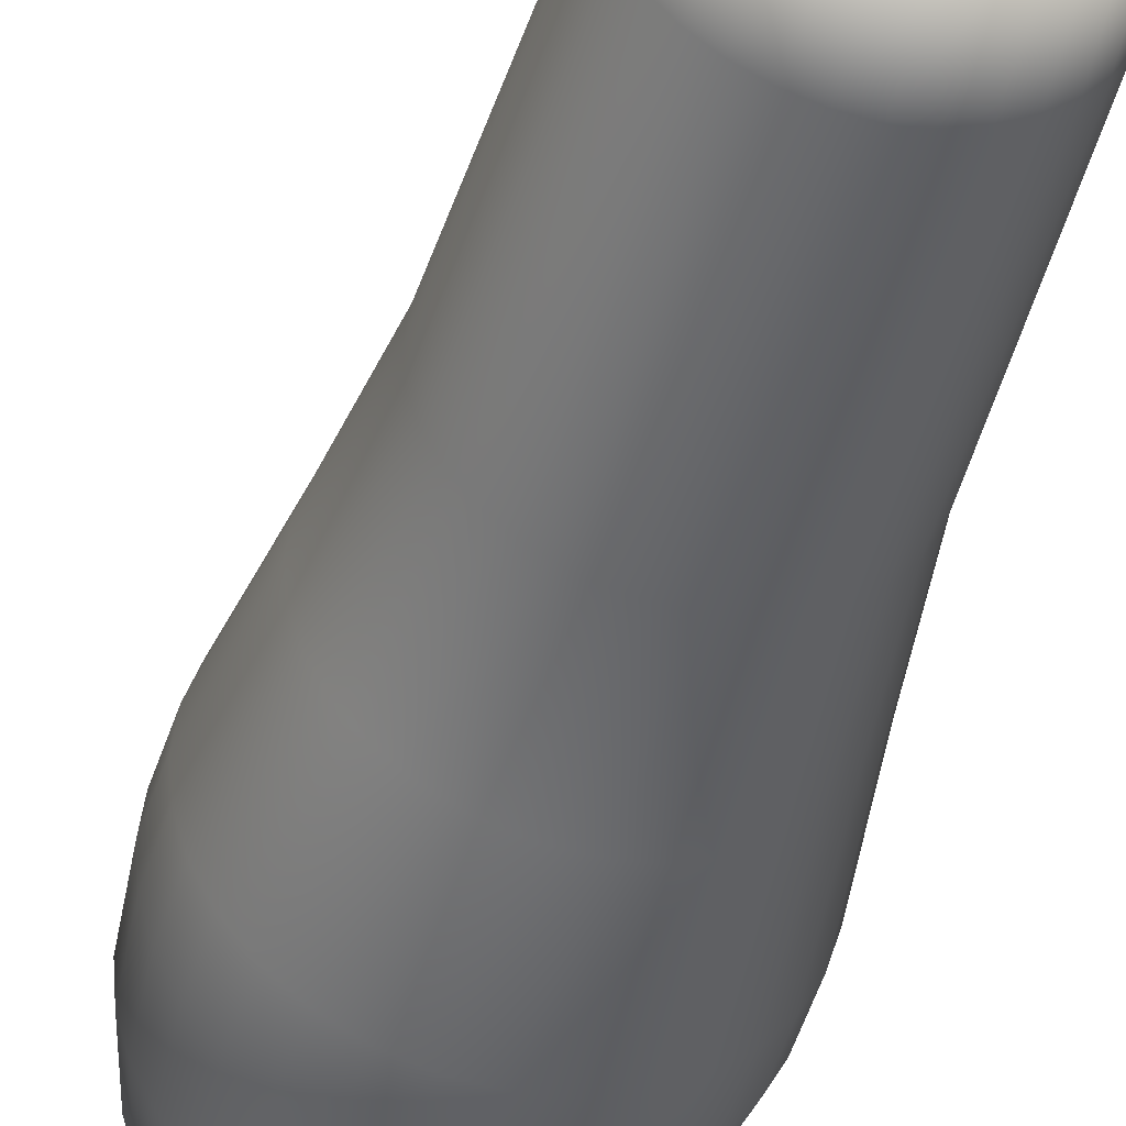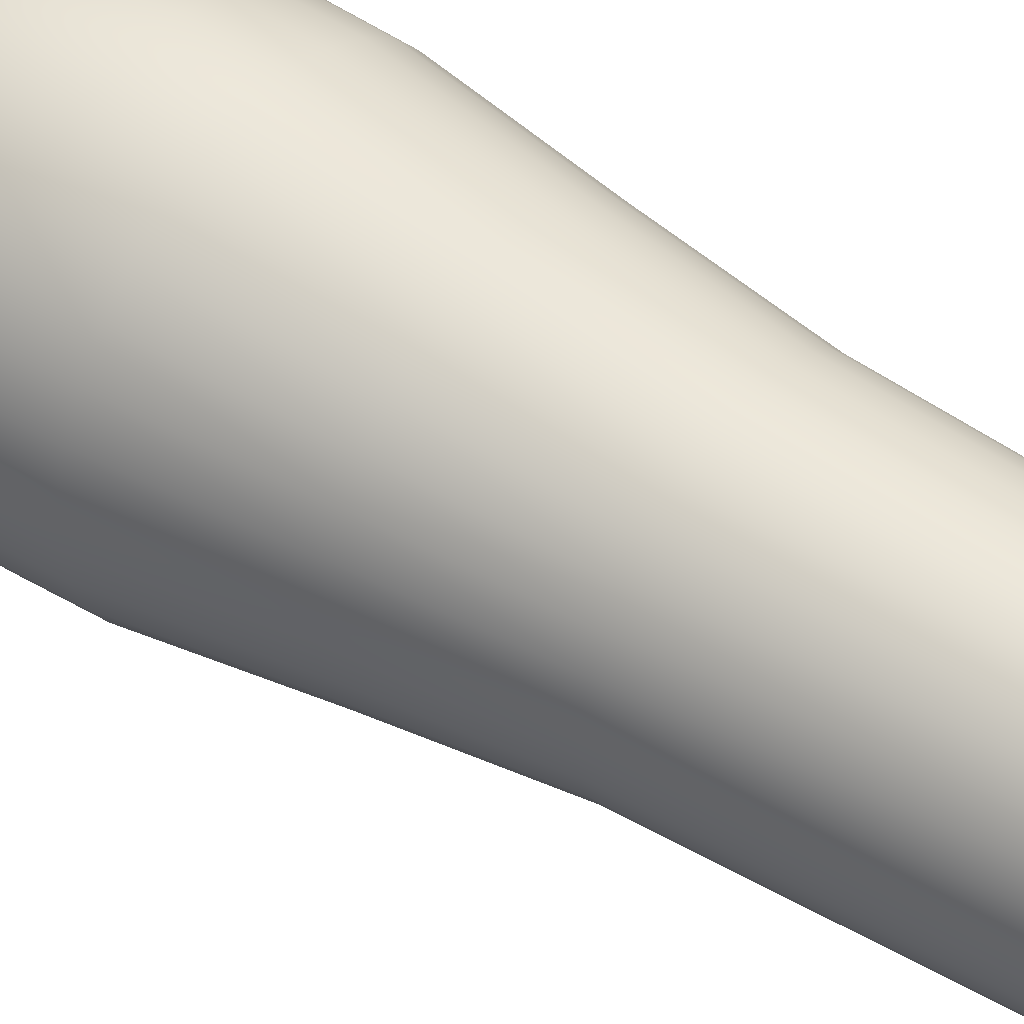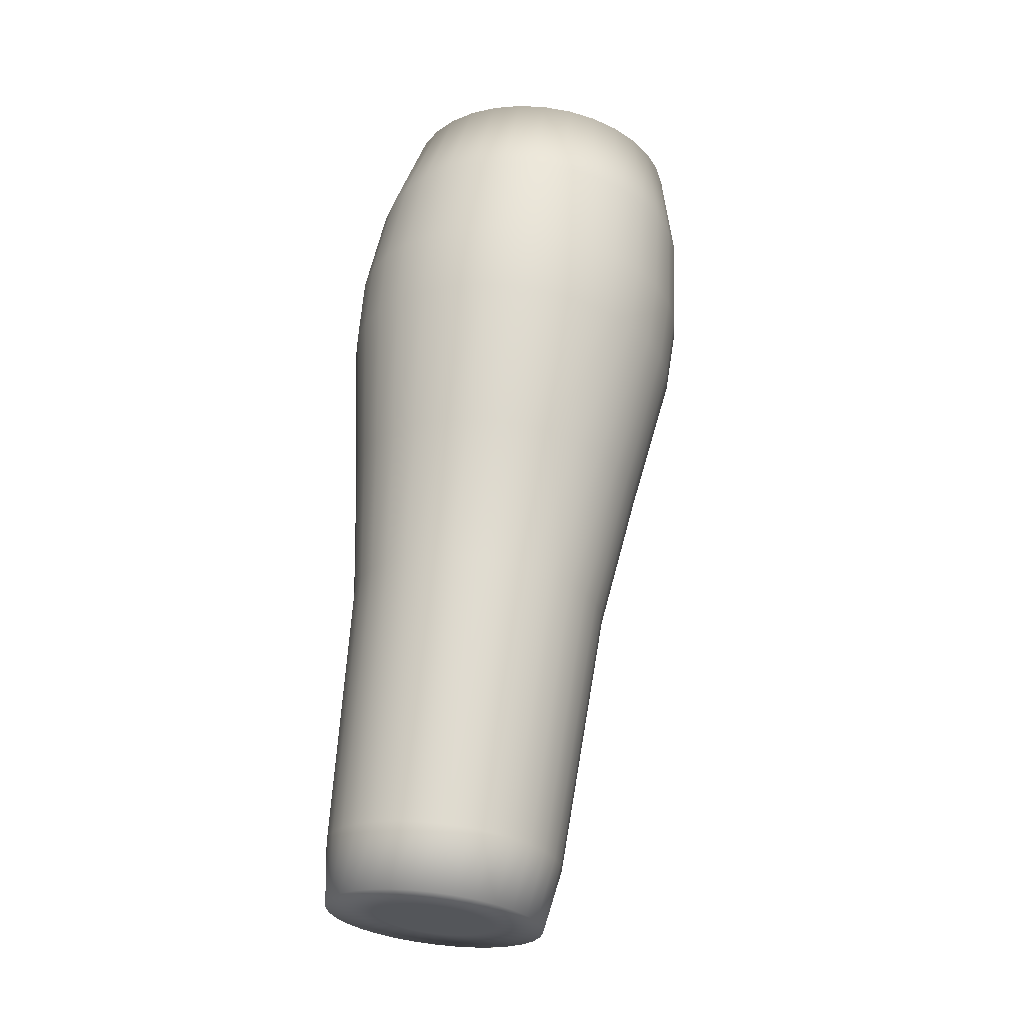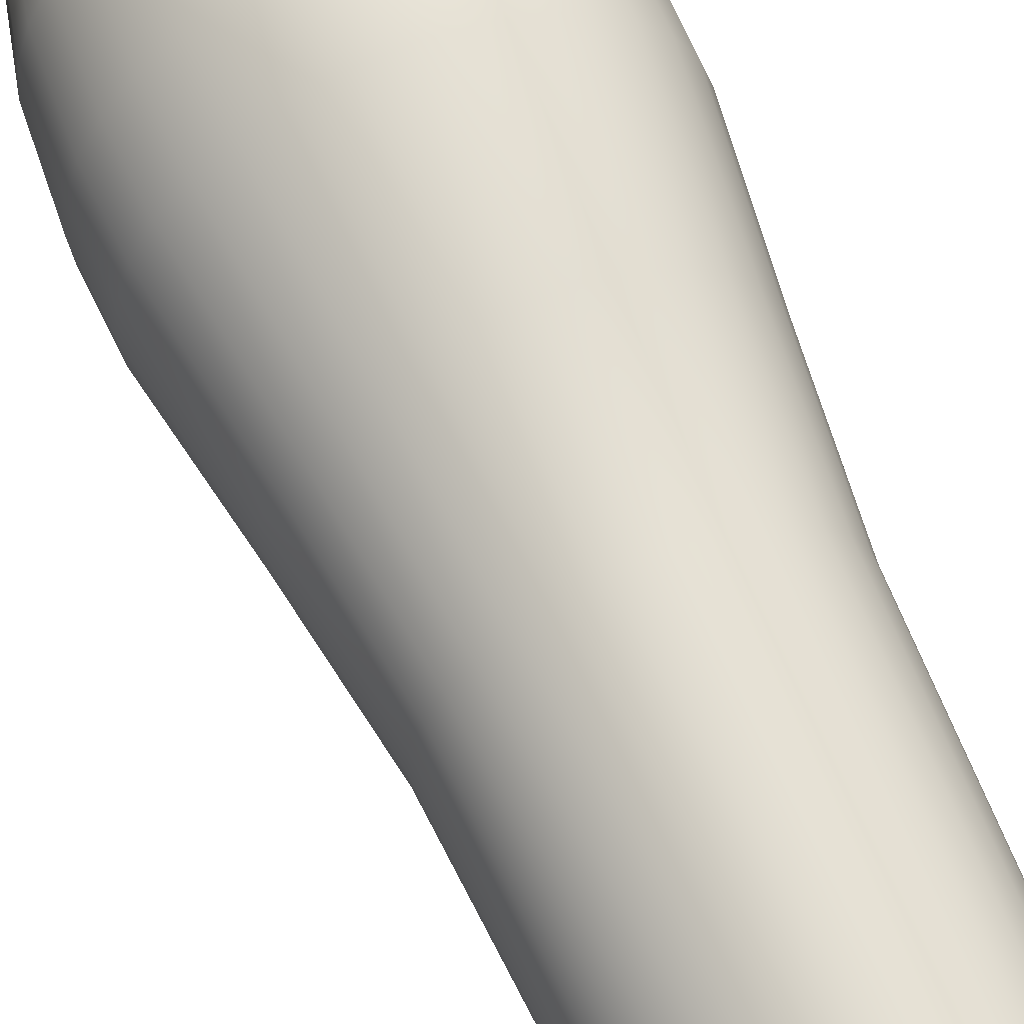
<metadata>
{"format":"obj","ext":"obj","renderer":"f3d","projection":"perspective","resolution":1024,"background":"white","views":[{"elev":-45.0,"azim":-8.4,"up":"+Z"},{"elev":51.2,"azim":-48.1,"up":"+Z"},{"elev":-28.4,"azim":-159.2,"up":"+Y"},{"elev":62.5,"azim":-16.2,"up":"+Z"}]}
</metadata>
<code>
o LeftThigh
v 0.1203 0.5213 -0.04413
v 0.1117 0.5203 -0.04328
v 0.1288 0.5224 -0.04328
v 0.1203 0.5213 -0.02407
v 0.1164 0.5467 -0.04829
v 0.1026 0.6565 -0.054
v 0.107 0.5456 -0.04736
v 0.1257 0.5479 -0.04736
v 0.1131 0.6578 -0.05296
v 0.1347 0.549 -0.04461
v 0.137 0.5234 -0.04077
v 0.1231 0.659 -0.04989
v 0.143 0.55 -0.04015
v 0.1446 0.5243 -0.03669
v 0.1324 0.6601 -0.0449
v 0.1503 0.5509 -0.03414
v 0.1512 0.5251 -0.0312
v 0.1405 0.6611 -0.03818
v 0.1562 0.5516 -0.02683
v 0.1567 0.5257 -0.02451
v 0.1472 0.6619 -0.03
v 0.1607 0.5521 -0.01848
v 0.1607 0.5262 -0.01689
v 0.1521 0.6625 -0.02067
v 0.1634 0.5525 -0.00942
v 0.1632 0.5265 -0.008609
v 0.1552 0.6629 -0.01053
v 0.1643 0.5526 0
v 0.1641 0.5266 0
v 0.1562 0.663 0
v 0.1634 0.5525 0.00942
v 0.1632 0.5265 0.008609
v 0.1552 0.6629 0.01053
v 0.1607 0.5521 0.01848
v 0.1607 0.5262 0.01689
v 0.1521 0.6625 0.02067
v 0.1562 0.5516 0.02683
v 0.1567 0.5257 0.02451
v 0.1472 0.6619 0.03
v 0.1503 0.5509 0.03414
v 0.1512 0.5251 0.0312
v 0.1405 0.6611 0.03818
v 0.143 0.55 0.04015
v 0.1446 0.5243 0.03669
v 0.1324 0.6601 0.0449
v 0.1347 0.549 0.04461
v 0.137 0.5234 0.04077
v 0.1231 0.659 0.04989
v 0.1257 0.5479 0.04736
v 0.1288 0.5224 0.04328
v 0.1131 0.6578 0.05296
v 0.1164 0.5467 0.04829
v 0.1203 0.5213 0.04413
v 0.1026 0.6565 0.054
v 0.107 0.5456 0.04736
v 0.1117 0.5203 0.04328
v 0.09215 0.6552 0.05296
v 0.09804 0.5445 0.04461
v 0.1035 0.5193 0.04077
v 0.08209 0.654 0.04989
v 0.08976 0.5435 0.04015
v 0.09593 0.5184 0.03669
v 0.07282 0.6529 0.0449
v 0.08249 0.5426 0.03414
v 0.08929 0.5176 0.0312
v 0.0647 0.6519 0.03818
v 0.07653 0.5419 0.02683
v 0.08384 0.5169 0.02451
v 0.05803 0.6511 0.03
v 0.0721 0.5414 0.01848
v 0.07979 0.5164 0.01689
v 0.05308 0.6505 0.02067
v 0.06937 0.541 0.00942
v 0.0773 0.5161 0.008609
v 0.05003 0.6501 0.01053
v 0.06845 0.5409 0
v 0.07646 0.516 0
v 0.049 0.65 0
v 0.06937 0.541 -0.00942
v 0.0773 0.5161 -0.008609
v 0.05003 0.6501 -0.01053
v 0.0721 0.5414 -0.01848
v 0.07979 0.5164 -0.01689
v 0.05308 0.6505 -0.02067
v 0.07653 0.5419 -0.02683
v 0.08384 0.5169 -0.02451
v 0.05803 0.6511 -0.03
v 0.08249 0.5426 -0.03414
v 0.08929 0.5176 -0.0312
v 0.0647 0.6519 -0.03818
v 0.08976 0.5435 -0.04015
v 0.09593 0.5184 -0.03669
v 0.07282 0.6529 -0.0449
v 0.09804 0.5445 -0.04461
v 0.1035 0.5193 -0.04077
v 0.08209 0.654 -0.04989
v 0.07128 0.7122 -0.0576
v 0.09215 0.6552 -0.05296
v 0.08289 0.7137 -0.06115
v 0.0732 0.7734 -0.0706
v 0.09496 0.7151 -0.06235
v 0.107 0.7166 -0.06115
v 0.08714 0.7751 -0.07198
v 0.1011 0.7768 -0.0706
v 0.08347 0.8033 -0.07307
v 0.09762 0.805 -0.07167
v 0.06932 0.8016 -0.07167
v 0.07802 0.8412 -0.06943
v 0.07256 0.8791 -0.05943
v 0.09146 0.8428 -0.06809
v 0.06457 0.8396 -0.06809
v 0.06105 0.8777 -0.05829
v 0.05164 0.838 -0.06414
v 0.05571 0.7999 -0.06751
v 0.04999 0.8763 -0.05491
v 0.03973 0.8365 -0.05773
v 0.04317 0.7984 -0.06076
v 0.03979 0.8751 -0.04941
v 0.02928 0.8353 -0.04909
v 0.03218 0.797 -0.05167
v 0.03085 0.874 -0.04202
v 0.02071 0.8342 -0.03857
v 0.02316 0.7959 -0.0406
v 0.02351 0.8731 -0.03302
v 0.01434 0.8334 -0.02657
v 0.01646 0.7951 -0.02796
v 0.01806 0.8725 -0.02274
v 0.01042 0.833 -0.01354
v 0.01233 0.7946 -0.01426
v 0.0147 0.8721 -0.01159
v 0.009097 0.8328 0
v 0.01093 0.7945 0
v 0.01357 0.8719 0
v 0.01042 0.833 0.01354
v 0.01233 0.7946 0.01426
v 0.0147 0.8721 0.01159
v 0.01434 0.8334 0.02657
v 0.01646 0.7951 0.02796
v 0.01806 0.8725 0.02274
v 0.02071 0.8342 0.03857
v 0.02316 0.7959 0.0406
v 0.02351 0.8731 0.03302
v 0.02928 0.8353 0.04909
v 0.03218 0.797 0.05167
v 0.03085 0.874 0.04202
v 0.03973 0.8365 0.05773
v 0.04317 0.7984 0.06076
v 0.03979 0.8751 0.04941
v 0.05164 0.838 0.06414
v 0.05571 0.7999 0.06751
v 0.04999 0.8763 0.05491
v 0.06457 0.8396 0.06809
v 0.06932 0.8016 0.07167
v 0.06105 0.8777 0.05829
v 0.07802 0.8412 0.06943
v 0.08347 0.8033 0.07307
v 0.07256 0.8791 0.05943
v 0.09146 0.8428 0.06809
v 0.09762 0.805 0.07167
v 0.08407 0.8805 0.05829
v 0.1044 0.8444 0.06414
v 0.1112 0.8067 0.06751
v 0.09514 0.8818 0.05491
v 0.1163 0.8458 0.05773
v 0.1238 0.8082 0.06076
v 0.1053 0.8831 0.04941
v 0.1268 0.8471 0.04909
v 0.1348 0.8095 0.05167
v 0.1143 0.8842 0.04202
v 0.1353 0.8482 0.03857
v 0.1438 0.8106 0.0406
v 0.1216 0.8851 0.03302
v 0.1417 0.8489 0.02657
v 0.1505 0.8114 0.02796
v 0.1271 0.8857 0.02274
v 0.1456 0.8494 0.01354
v 0.1546 0.8119 0.01426
v 0.1304 0.8861 0.01159
v 0.1469 0.8496 0
v 0.156 0.8121 0
v 0.1316 0.8863 0
v 0.1456 0.8494 -0.01354
v 0.1546 0.8119 -0.01426
v 0.1304 0.8861 -0.01159
v 0.1417 0.8489 -0.02657
v 0.1505 0.8114 -0.02796
v 0.1271 0.8857 -0.02274
v 0.1353 0.8482 -0.03857
v 0.1438 0.8106 -0.0406
v 0.1216 0.8851 -0.03302
v 0.1268 0.8471 -0.04909
v 0.1348 0.8095 -0.05167
v 0.1143 0.8842 -0.04202
v 0.1163 0.8458 -0.05773
v 0.1238 0.8082 -0.06076
v 0.1053 0.8831 -0.04941
v 0.1044 0.8444 -0.06414
v 0.1112 0.8067 -0.06751
v 0.09514 0.8818 -0.05491
v 0.08407 0.8805 -0.05829
v 0.08485 0.8806 -0.02988
v 0.0904 0.8813 -0.02689
v 0.07883 0.8799 -0.03172
v 0.07256 0.8791 -0.03234
v 0.07256 0.8791 0
v 0.0663 0.8783 -0.03172
v 0.09926 0.8823 -0.01797
v 0.05473 0.8769 0.02689
v 0.1041 0.8829 -0.00631
v 0.04587 0.8758 0.01797
v 0.1041 0.8829 0.00631
v 0.04107 0.8753 0.00631
v 0.09926 0.8823 0.01797
v 0.04107 0.8753 -0.00631
v 0.04587 0.8758 -0.01797
v 0.07883 0.8799 0.03172
v 0.05473 0.8769 -0.02689
v 0.0663 0.8783 0.03172
v 0.0904 0.8813 0.02689
v 0.08485 0.8806 0.02988
v 0.09527 0.8819 0.02287
v 0.06028 0.8776 0.02988
v 0.07256 0.8791 0.03235
v 0.06028 0.8776 -0.02988
v 0.04986 0.8763 -0.02287
v 0.0429 0.8755 -0.01238
v 0.04045 0.8752 0
v 0.1022 0.8827 0.01238
v 0.0429 0.8755 0.01238
v 0.1047 0.883 0
v 0.04986 0.8763 0.02287
v 0.1022 0.8827 -0.01238
v 0.09527 0.8819 -0.02287
v 0.1145 0.7784 -0.0665
v 0.1186 0.718 -0.0576
v 0.1268 0.7799 -0.05985
v 0.1293 0.7193 -0.05184
v 0.1377 0.7813 -0.0509
v 0.1387 0.7204 -0.04409
v 0.1466 0.7823 -0.03999
v 0.1464 0.7214 -0.03464
v 0.1532 0.7831 -0.02755
v 0.1521 0.7221 -0.02386
v 0.1572 0.7836 -0.01404
v 0.1557 0.7225 -0.01216
v 0.1586 0.7838 0
v 0.1569 0.7226 0
v 0.1572 0.7836 0.01404
v 0.1557 0.7225 0.01216
v 0.1532 0.7831 0.02755
v 0.1521 0.7221 0.02386
v 0.1466 0.7823 0.03999
v 0.1464 0.7214 0.03464
v 0.1377 0.7813 0.0509
v 0.1387 0.7204 0.04409
v 0.1268 0.7799 0.05985
v 0.1293 0.7193 0.05184
v 0.1145 0.7784 0.0665
v 0.1186 0.718 0.0576
v 0.1011 0.7768 0.0706
v 0.107 0.7166 0.06115
v 0.08714 0.7751 0.07198
v 0.09496 0.7151 0.06235
v 0.0732 0.7734 0.0706
v 0.08289 0.7137 0.06115
v 0.0598 0.7718 0.0665
v 0.07128 0.7122 0.0576
v 0.04744 0.7703 0.05985
v 0.06057 0.7109 0.05184
v 0.03662 0.769 0.0509
v 0.05119 0.7098 0.04409
v 0.02773 0.7679 0.03999
v 0.0435 0.7089 0.03464
v 0.02113 0.7671 0.02755
v 0.03778 0.7082 0.02386
v 0.01706 0.7666 0.01404
v 0.03426 0.7077 0.01216
v 0.01569 0.7664 0
v 0.03307 0.7076 0
v 0.01706 0.7666 -0.01404
v 0.03426 0.7077 -0.01216
v 0.02113 0.7671 -0.02755
v 0.03778 0.7082 -0.02386
v 0.02773 0.7679 -0.03999
v 0.0435 0.7089 -0.03464
v 0.03662 0.769 -0.0509
v 0.05119 0.7098 -0.04409
v 0.04744 0.7703 -0.05985
v 0.06057 0.7109 -0.05184
v 0.0598 0.7718 -0.0665
v 0.1111 0.5202 -0.02224
v 0.1156 0.5208 -0.02361
v 0.107 0.5197 -0.02001
v 0.1034 0.5193 -0.01702
v 0.1203 0.5213 0
v 0.1335 0.5229 0.02001
v 0.1004 0.5189 -0.01337
v 0.1249 0.5219 -0.02361
v 0.1249 0.5219 0.02361
v 0.1335 0.5229 -0.02001
v 0.1401 0.5237 -0.01337
v 0.107 0.5197 0.02001
v 0.1437 0.5242 -0.004695
v 0.1004 0.5189 0.01337
v 0.1437 0.5242 0.004695
v 0.09683 0.5185 0.004695
v 0.09683 0.5185 -0.004695
v 0.1401 0.5237 0.01337
v 0.1156 0.5208 0.02361
v 0.1111 0.5202 0.02224
v 0.1203 0.5213 0.02407
v 0.1372 0.5234 0.01702
v 0.1423 0.524 0.00921
v 0.09819 0.5186 -0.00921
v 0.09637 0.5184 0
v 0.09819 0.5186 0.00921
v 0.1442 0.5242 0
v 0.1034 0.5193 0.01702
v 0.1423 0.524 -0.00921
v 0.1372 0.5234 -0.01702
v 0.1294 0.5224 -0.02224
v 0.1294 0.5224 0.02224
f 1 4 292 2
f 1 2 7 5
f 3 298 4 1
f 3 1 5 8
f 5 7 98 6
f 9 8 5 6
f 11 3 8 10
f 12 10 8 9
f 14 11 10 13
f 15 13 10 12
f 17 14 13 16
f 18 16 13 15
f 20 17 16 19
f 21 19 16 18
f 23 20 19 22
f 24 22 19 21
f 26 23 22 25
f 27 25 22 24
f 29 26 25 28
f 30 28 25 27
f 32 29 28 31
f 33 31 28 30
f 35 32 31 34
f 36 34 31 33
f 38 35 34 37
f 39 37 34 36
f 41 38 37 40
f 42 40 37 39
f 44 41 40 43
f 45 43 40 42
f 47 44 43 46
f 48 46 43 45
f 50 47 46 49
f 51 49 46 48
f 53 50 49 52
f 54 52 49 51
f 56 53 52 55
f 57 55 52 54
f 59 56 55 58
f 60 58 55 57
f 62 59 58 61
f 63 61 58 60
f 65 62 61 64
f 66 64 61 63
f 68 65 64 67
f 69 67 64 66
f 71 68 67 70
f 72 70 67 69
f 74 71 70 73
f 75 73 70 72
f 77 74 73 76
f 78 76 73 75
f 80 77 76 79
f 81 79 76 78
f 83 80 79 82
f 84 82 79 81
f 86 83 82 85
f 87 85 82 84
f 89 86 85 88
f 90 88 85 87
f 92 89 88 91
f 93 91 88 90
f 95 92 91 94
f 96 94 91 93
f 2 95 94 7
f 98 7 94 96
f 96 93 289 97
f 98 96 97 99
f 6 98 99 101
f 99 97 290 100
f 101 99 100 103
f 9 6 101 102
f 102 101 103 104
f 104 103 105 106
f 103 100 107 105
f 106 105 108 110
f 105 107 111 108
f 108 111 112 109
f 110 108 109 200
f 107 114 113 111
f 111 113 115 112
f 114 117 116 113
f 113 116 118 115
f 117 120 119 116
f 116 119 121 118
f 120 123 122 119
f 119 122 124 121
f 123 126 125 122
f 122 125 127 124
f 126 129 128 125
f 125 128 130 127
f 129 132 131 128
f 128 131 133 130
f 132 135 134 131
f 131 134 136 133
f 135 138 137 134
f 134 137 139 136
f 138 141 140 137
f 137 140 142 139
f 141 144 143 140
f 140 143 145 142
f 144 147 146 143
f 143 146 148 145
f 147 150 149 146
f 146 149 151 148
f 150 153 152 149
f 149 152 154 151
f 153 156 155 152
f 152 155 157 154
f 156 159 158 155
f 155 158 160 157
f 159 162 161 158
f 158 161 163 160
f 162 165 164 161
f 161 164 166 163
f 165 168 167 164
f 164 167 169 166
f 168 171 170 167
f 167 170 172 169
f 171 174 173 170
f 170 173 175 172
f 174 177 176 173
f 173 176 178 175
f 177 180 179 176
f 176 179 181 178
f 180 183 182 179
f 179 182 184 181
f 183 186 185 182
f 182 185 187 184
f 186 189 188 185
f 185 188 190 187
f 189 192 191 188
f 188 191 193 190
f 192 195 194 191
f 191 194 196 193
f 195 198 197 194
f 194 197 199 196
f 198 106 110 197
f 197 110 200 199
f 199 201 202 196
f 200 203 201 199
f 203 205 202 201
f 109 204 203 200
f 206 205 203 204
f 224 217 205 206
f 207 205 209 232
f 202 205 207 233
f 208 205 210 231
f 218 205 208 222
f 209 205 211 230
f 210 205 212 229
f 211 205 213 228
f 212 205 214 227
f 213 205 219 221
f 214 205 215 226
f 215 205 217 225
f 219 205 216 220
f 216 205 218 223
f 166 219 220 163
f 169 221 219 166
f 172 213 221 169
f 163 220 216 160
f 154 218 222 151
f 157 223 218 154
f 160 216 223 157
f 151 222 208 148
f 118 217 224 115
f 121 225 217 118
f 124 215 225 121
f 115 224 206 112
f 127 226 215 124
f 130 214 226 127
f 133 227 214 130
f 136 212 227 133
f 175 228 213 172
f 178 211 228 175
f 139 229 212 136
f 142 210 229 139
f 181 230 211 178
f 184 209 230 181
f 145 231 210 142
f 148 208 231 145
f 187 232 209 184
f 190 207 232 187
f 193 233 207 190
f 196 202 233 193
f 112 206 204 109
f 234 104 106 198
f 236 234 198 195
f 235 102 104 234
f 237 235 234 236
f 239 237 236 238
f 238 236 195 192
f 241 239 238 240
f 240 238 192 189
f 243 241 240 242
f 242 240 189 186
f 245 243 242 244
f 244 242 186 183
f 247 245 244 246
f 246 244 183 180
f 249 247 246 248
f 248 246 180 177
f 251 249 248 250
f 250 248 177 174
f 253 251 250 252
f 252 250 174 171
f 255 253 252 254
f 254 252 171 168
f 257 255 254 256
f 256 254 168 165
f 259 257 256 258
f 258 256 165 162
f 261 259 258 260
f 260 258 162 159
f 263 261 260 262
f 262 260 159 156
f 265 263 262 264
f 264 262 156 153
f 267 265 264 266
f 266 264 153 150
f 269 267 266 268
f 268 266 150 147
f 271 269 268 270
f 270 268 147 144
f 273 271 270 272
f 272 270 144 141
f 275 273 272 274
f 274 272 141 138
f 277 275 274 276
f 276 274 138 135
f 279 277 276 278
f 278 276 135 132
f 281 279 278 280
f 280 278 132 129
f 283 281 280 282
f 282 280 129 126
f 285 283 282 284
f 284 282 126 123
f 287 285 284 286
f 286 284 123 120
f 289 287 286 288
f 288 286 120 117
f 97 289 288 290
f 290 288 117 114
f 100 290 114 107
f 93 90 287 289
f 90 87 285 287
f 87 84 283 285
f 84 81 281 283
f 81 78 279 281
f 78 75 277 279
f 75 72 275 277
f 72 69 273 275
f 69 66 271 273
f 66 63 269 271
f 63 60 267 269
f 60 57 265 267
f 57 54 263 265
f 54 51 261 263
f 51 48 259 261
f 48 45 257 259
f 45 42 255 257
f 42 39 253 255
f 39 36 251 253
f 36 33 249 251
f 33 30 247 249
f 30 27 245 247
f 27 24 243 245
f 24 21 241 243
f 21 18 239 241
f 18 15 237 239
f 15 12 235 237
f 12 9 102 235
f 2 292 291 95
f 95 291 293 92
f 291 292 295 293
f 92 293 294 89
f 294 293 295 297
f 322 299 295 296
f 296 295 308 312
f 314 297 295 307
f 298 295 292 4
f 321 300 295 298
f 311 309 295 299
f 320 301 295 300
f 319 303 295 301
f 318 304 295 302
f 310 302 295 309
f 317 305 295 303
f 316 306 295 304
f 313 308 295 305
f 315 307 295 306
f 59 310 309 56
f 56 309 311 53
f 53 311 299 50
f 62 302 310 59
f 41 312 308 38
f 38 308 313 35
f 35 313 305 32
f 44 296 312 41
f 83 314 307 80
f 80 307 315 77
f 77 315 306 74
f 86 297 314 83
f 74 306 316 71
f 71 316 304 68
f 32 305 317 29
f 29 317 303 26
f 68 304 318 65
f 65 318 302 62
f 26 303 319 23
f 23 319 301 20
f 20 301 320 17
f 17 320 300 14
f 14 300 321 11
f 11 321 298 3
f 50 299 322 47
f 47 322 296 44
f 89 294 297 86

</code>
